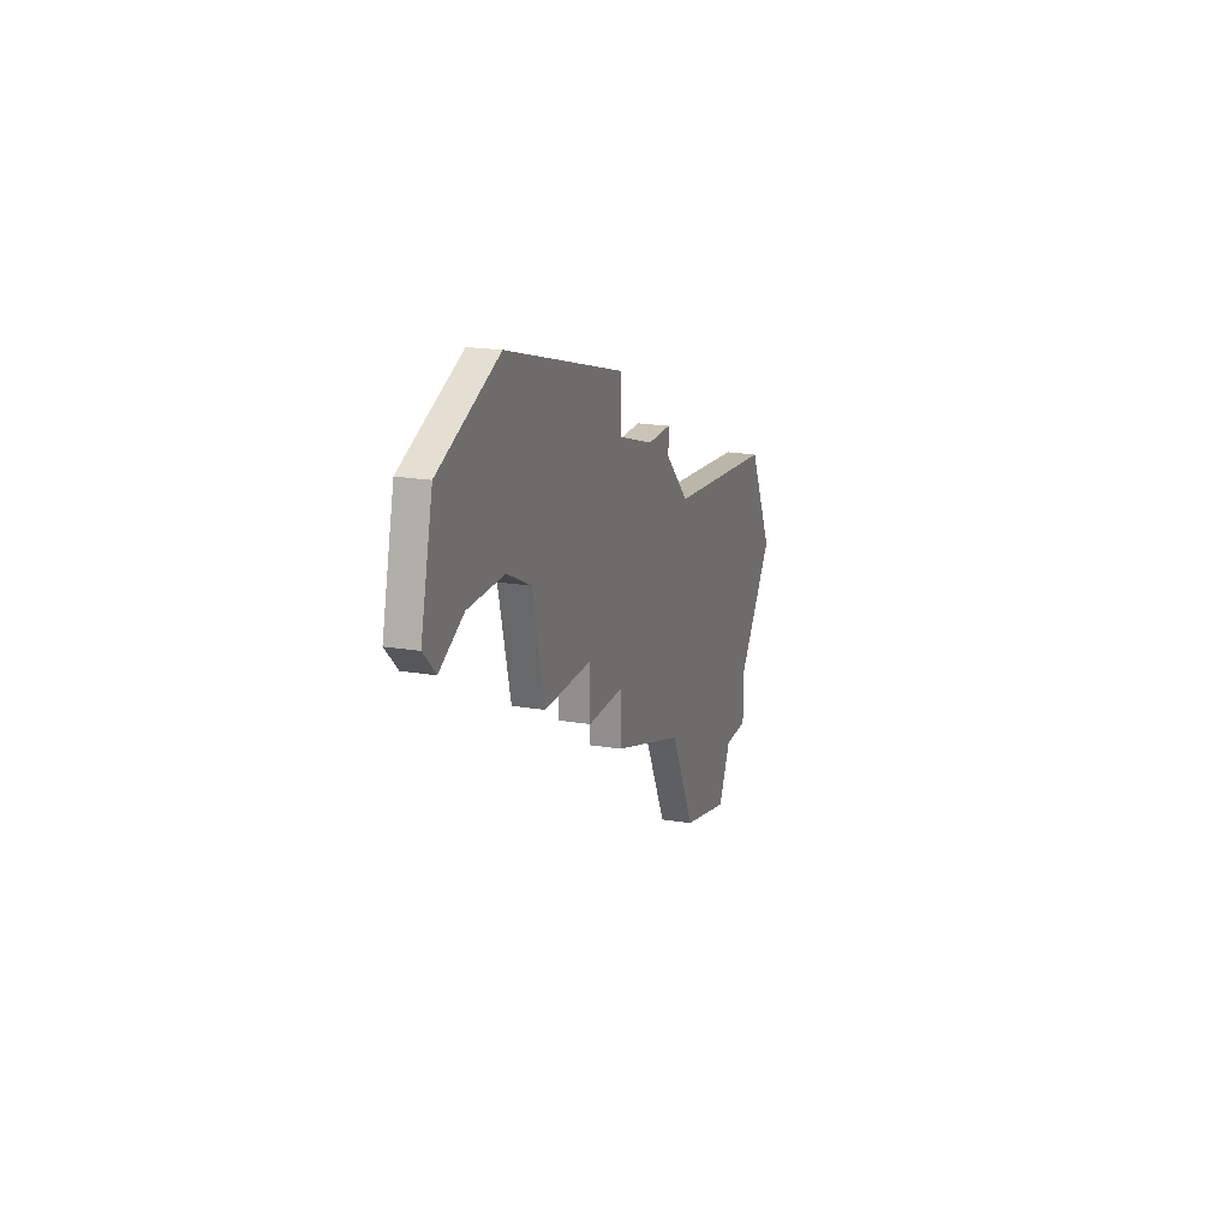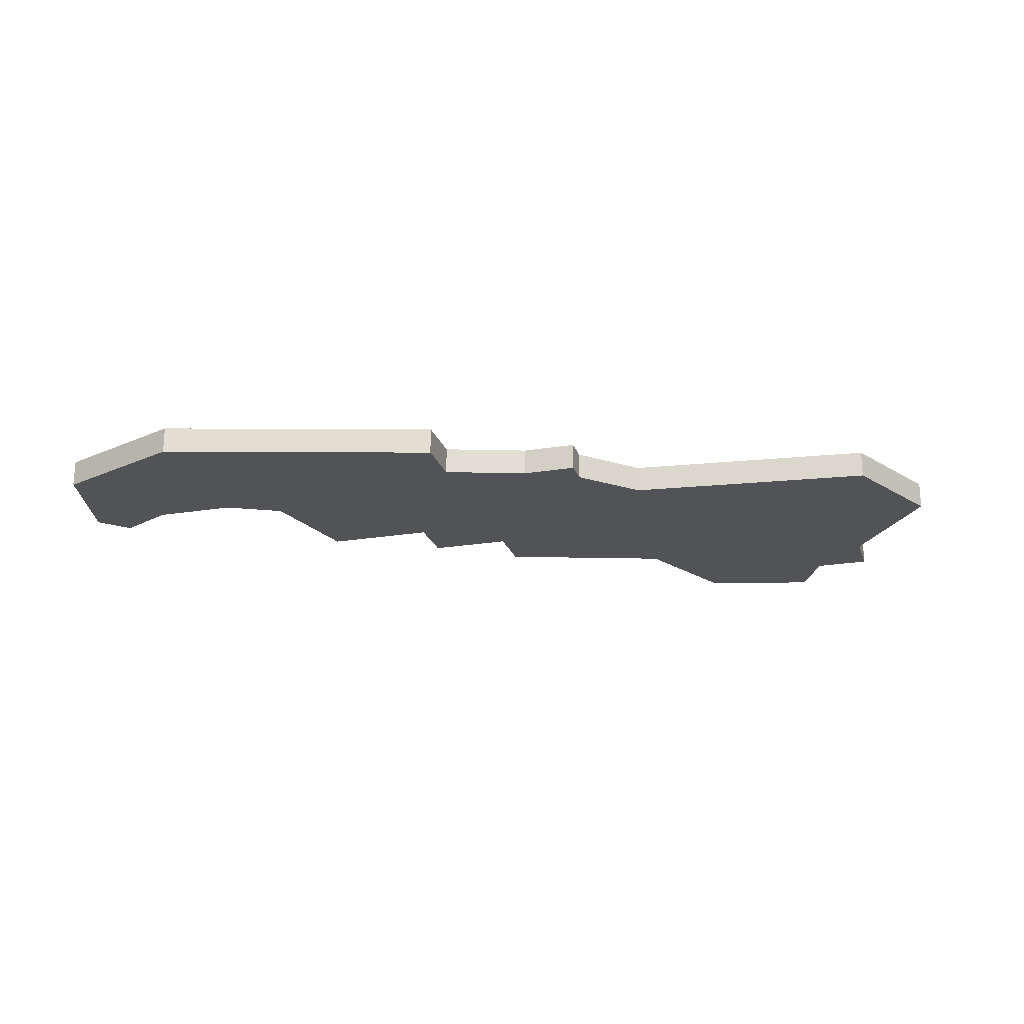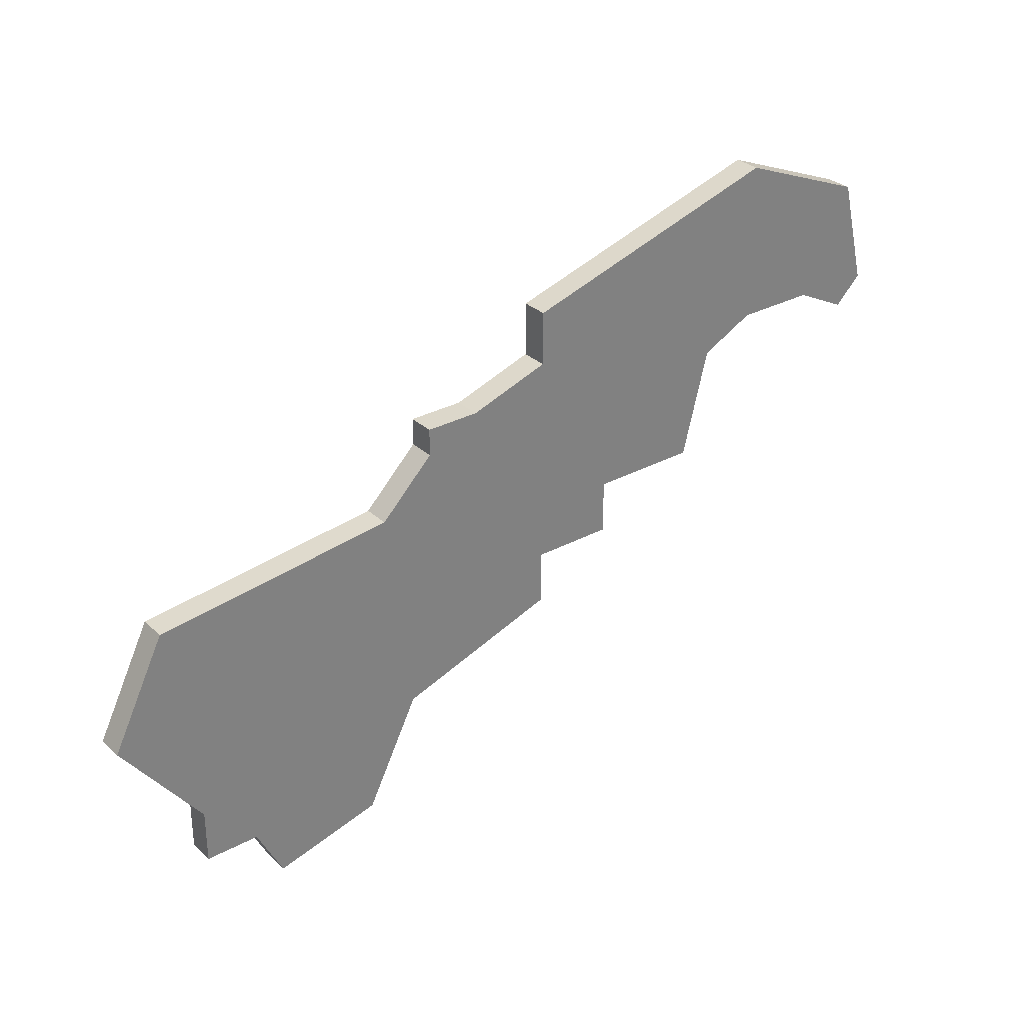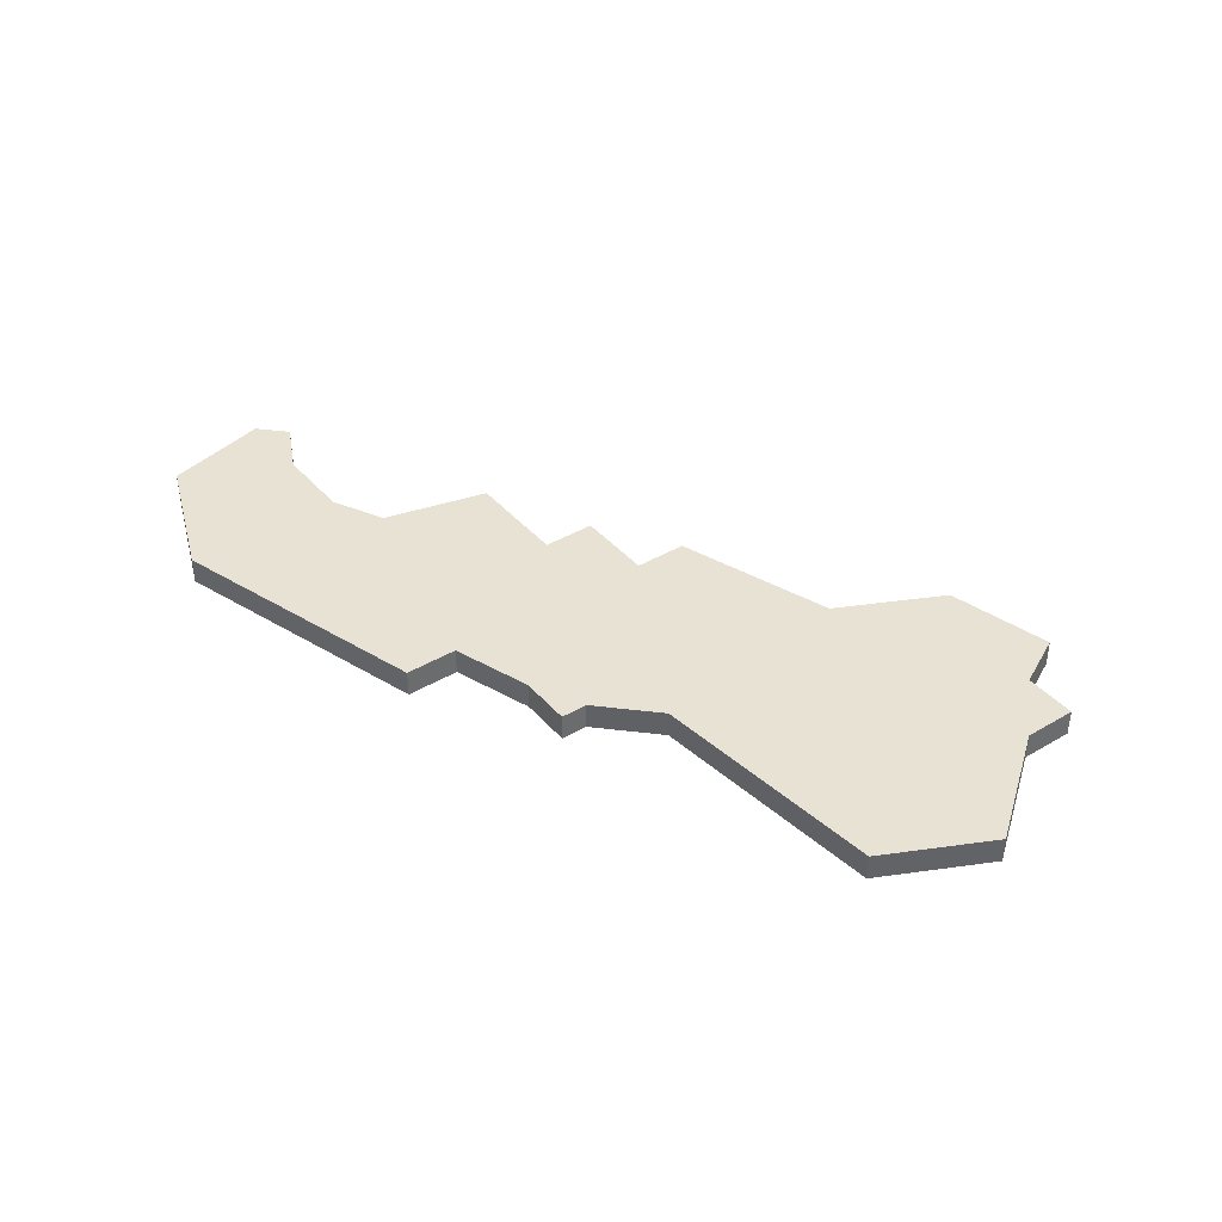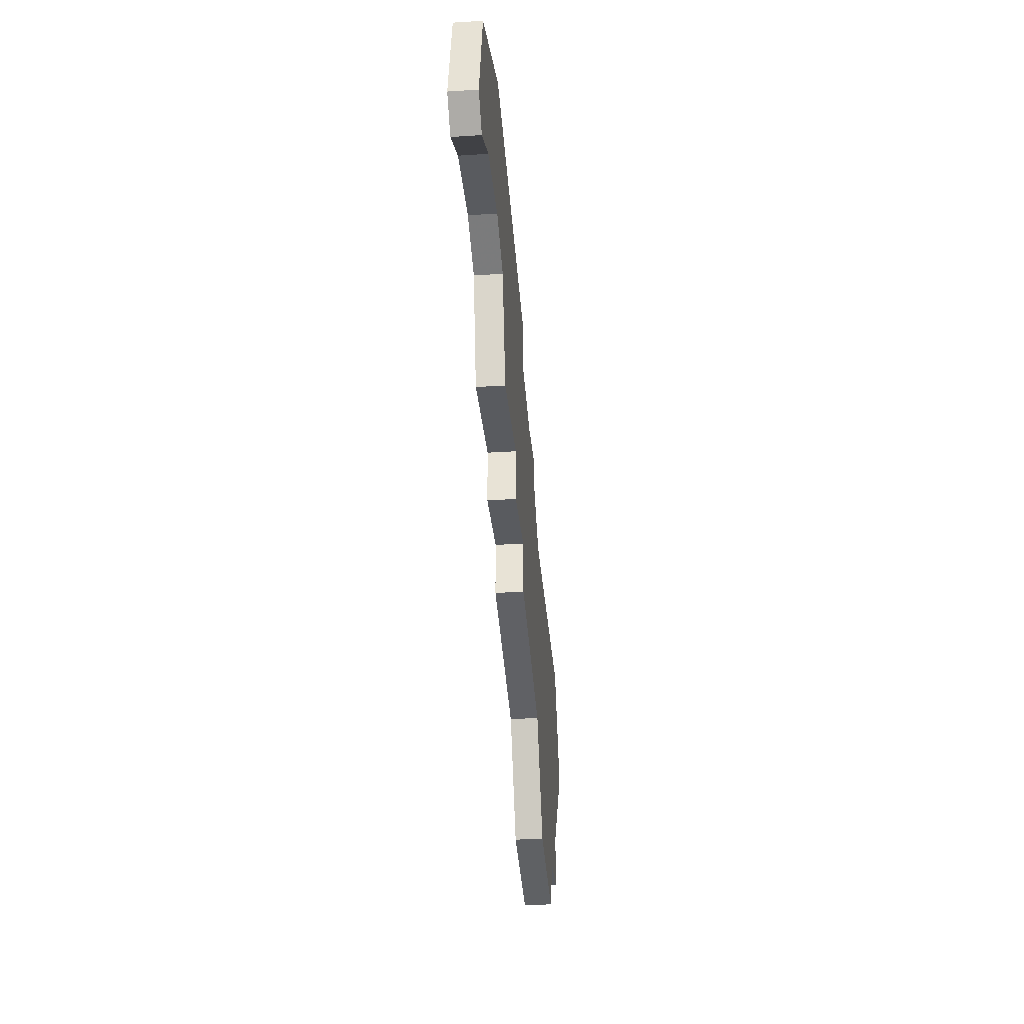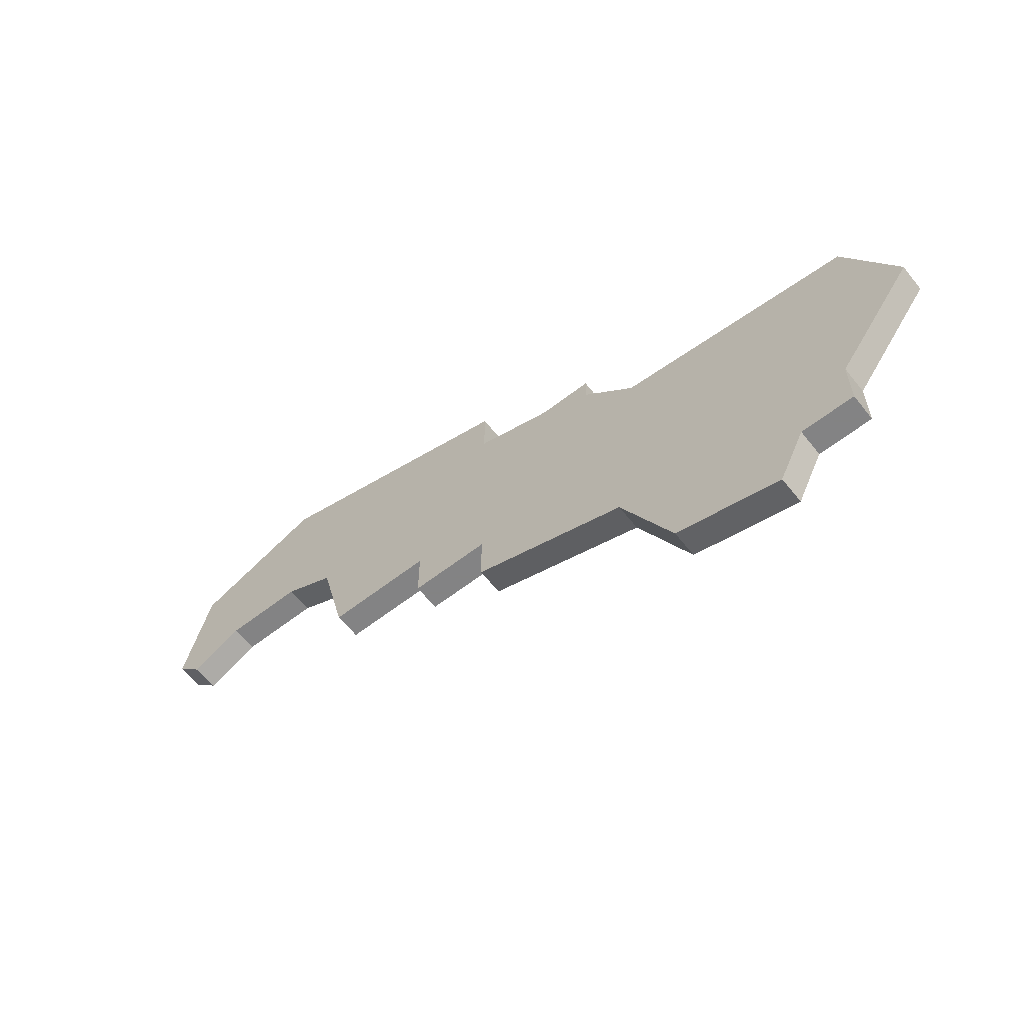
<metadata>
{"format":"obj","ext":"obj","renderer":"f3d","projection":"perspective","resolution":1024,"background":"white","views":[{"elev":19.9,"azim":107.6,"up":"+Y"},{"elev":-22.1,"azim":-163.8,"up":"+Z"},{"elev":30.8,"azim":-37.7,"up":"+Y"},{"elev":39.7,"azim":-126.4,"up":"+Z"},{"elev":-32.2,"azim":95.2,"up":"+Y"},{"elev":-61.1,"azim":-141.6,"up":"+Y"}]}
</metadata>
<code>
v 4021 -966 0
v 4021 -966 1
v 3996 -969 0
v 3996 -969 1
v 4029 -962 0
v 4029 -962 1
v 4029 -957 0
v 4029 -957 1
v 4011 -961 0
v 4011 -961 1
v 4027 -961 0
v 4027 -961 1
v 4002 -977 0
v 4002 -977 1
v 4001 -975 0
v 4001 -975 1
v 4009 -961 0
v 4009 -961 1
v 4009 -962 0
v 4009 -962 1
v 4017 -968 0
v 4017 -968 1
v 4017 -966 0
v 4017 -966 1
v 4008 -972 0
v 4008 -972 1
v 4024 -961 0
v 4024 -961 1
v 4024 -955 0
v 4024 -955 1
v 3999 -975 0
v 3999 -975 1
v 3999 -973 0
v 3999 -973 1
v 4007 -964 0
v 4007 -964 1
v 3998 -965 0
v 3998 -965 1
v 4006 -976 0
v 4006 -976 1
v 4014 -958 0
v 4014 -958 1
v 4014 -968 0
v 4014 -968 1
v 4014 -960 0
v 4014 -960 1
v 4014 -970 0
v 4014 -970 1
v 4022 -962 0
v 4022 -962 1
v 4030 -961 0
v 4030 -961 1
f 33 15 31
f 25 15 33
f 15 25 39
f 13 15 39
f 35 25 33
f 3 37 33
f 37 35 33
f 43 19 9
f 19 43 35
f 19 17 9
f 25 43 47
f 43 25 35
f 23 21 43
f 45 23 9
f 23 49 1
f 49 23 45
f 45 41 49
f 29 27 49
f 41 29 49
f 7 51 11
f 5 11 51
f 11 29 7
f 27 29 11
f 43 9 23
f 32 16 34
f 34 16 26
f 40 26 16
f 40 16 14
f 34 26 36
f 34 38 4
f 34 36 38
f 10 20 44
f 36 44 20
f 10 18 20
f 48 44 26
f 36 26 44
f 44 22 24
f 10 24 46
f 2 50 24
f 46 24 50
f 50 42 46
f 50 28 30
f 50 30 42
f 12 52 8
f 52 12 6
f 8 30 12
f 12 30 28
f 24 10 44
f 18 10 17
f 17 10 9
f 20 18 19
f 19 18 17
f 36 20 35
f 35 20 19
f 38 36 37
f 37 36 35
f 4 38 3
f 3 38 37
f 34 4 33
f 33 4 3
f 32 34 31
f 31 34 33
f 16 32 15
f 15 32 31
f 14 16 13
f 13 16 15
f 40 14 39
f 39 14 13
f 26 40 25
f 25 40 39
f 48 26 47
f 47 26 25
f 44 48 43
f 43 48 47
f 22 44 21
f 21 44 43
f 24 22 23
f 23 22 21
f 2 24 1
f 1 24 23
f 50 2 49
f 49 2 1
f 28 50 27
f 27 50 49
f 12 28 11
f 11 28 27
f 6 12 5
f 5 12 11
f 52 6 51
f 51 6 5
f 8 52 7
f 7 52 51
f 30 8 29
f 29 8 7
f 42 30 41
f 41 30 29
f 10 46 9
f 9 46 45
f 46 42 45
f 45 42 41

</code>
